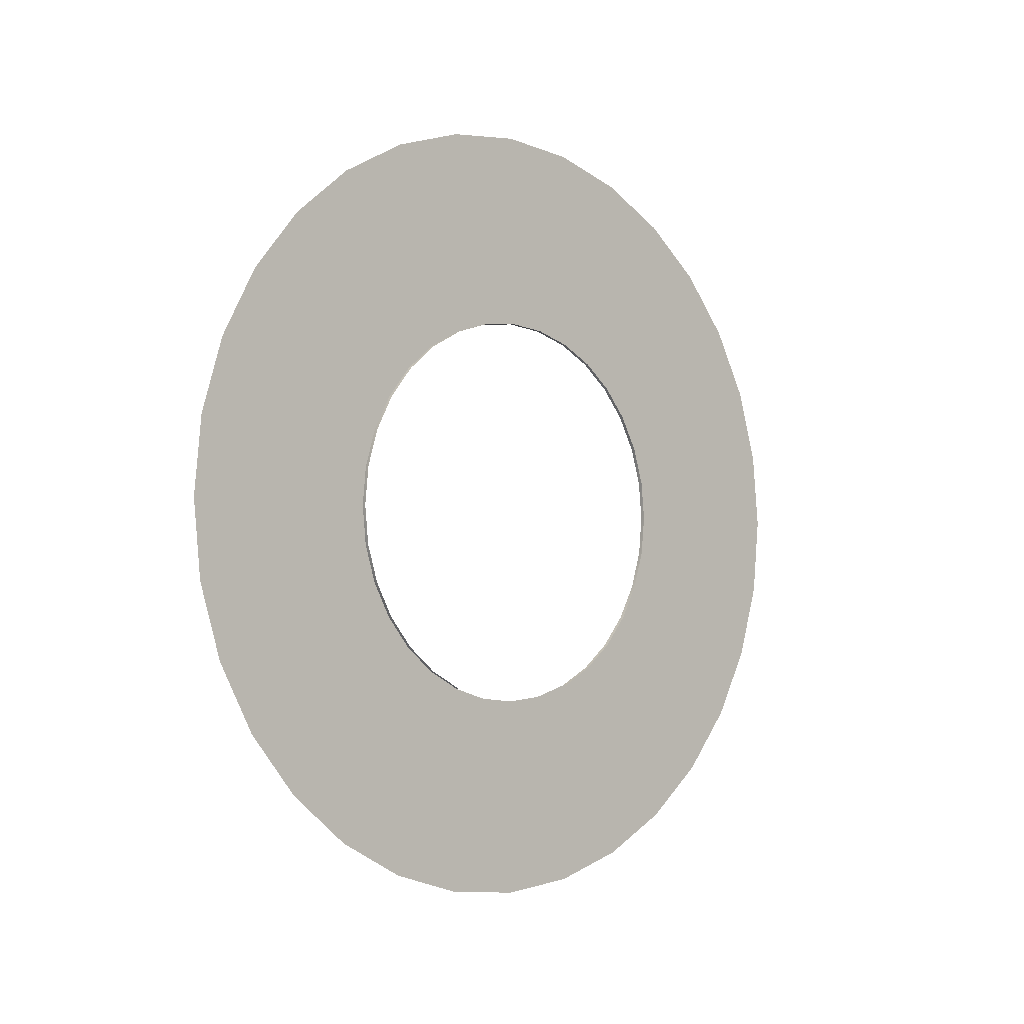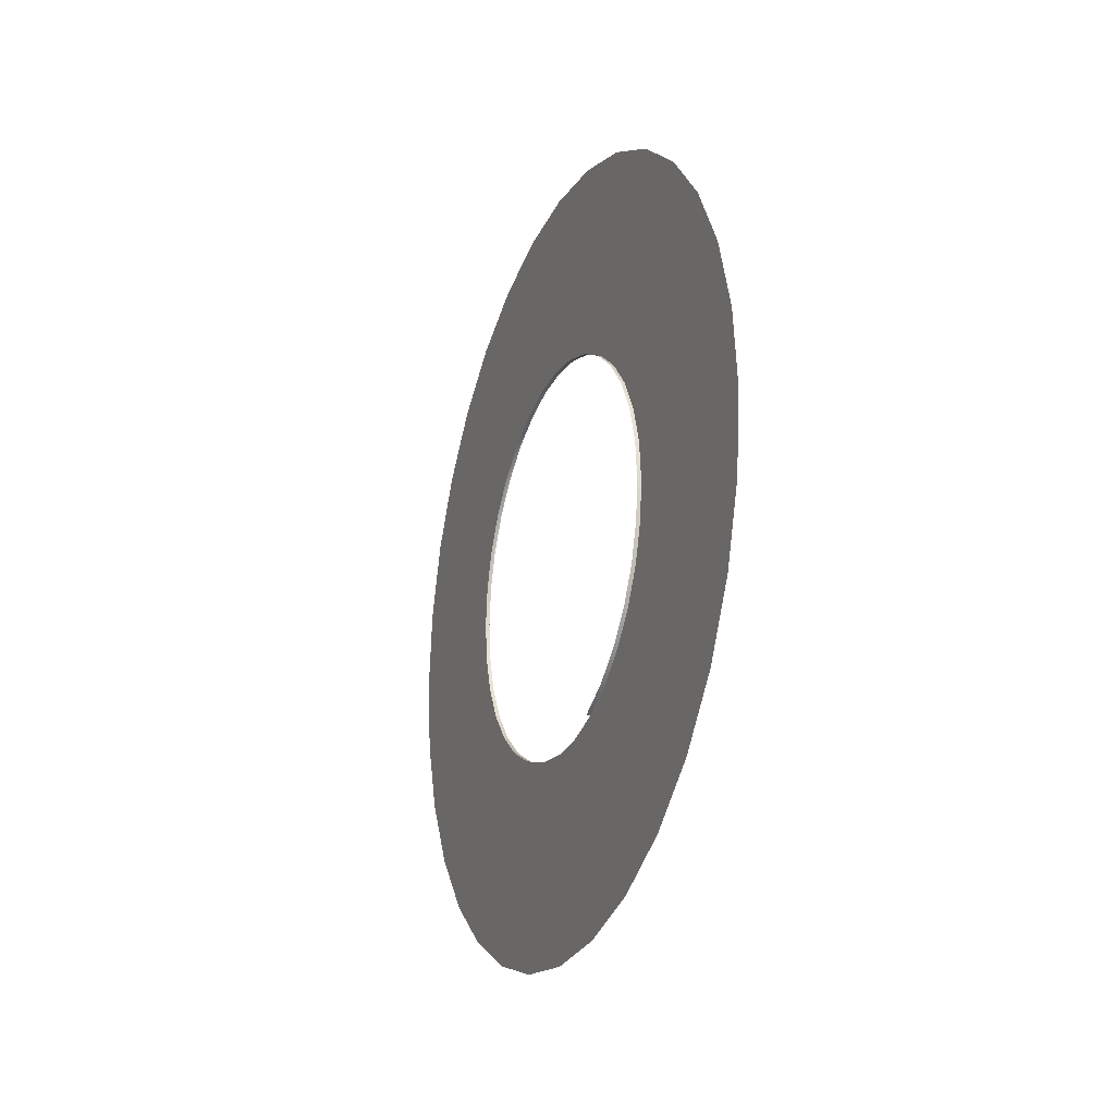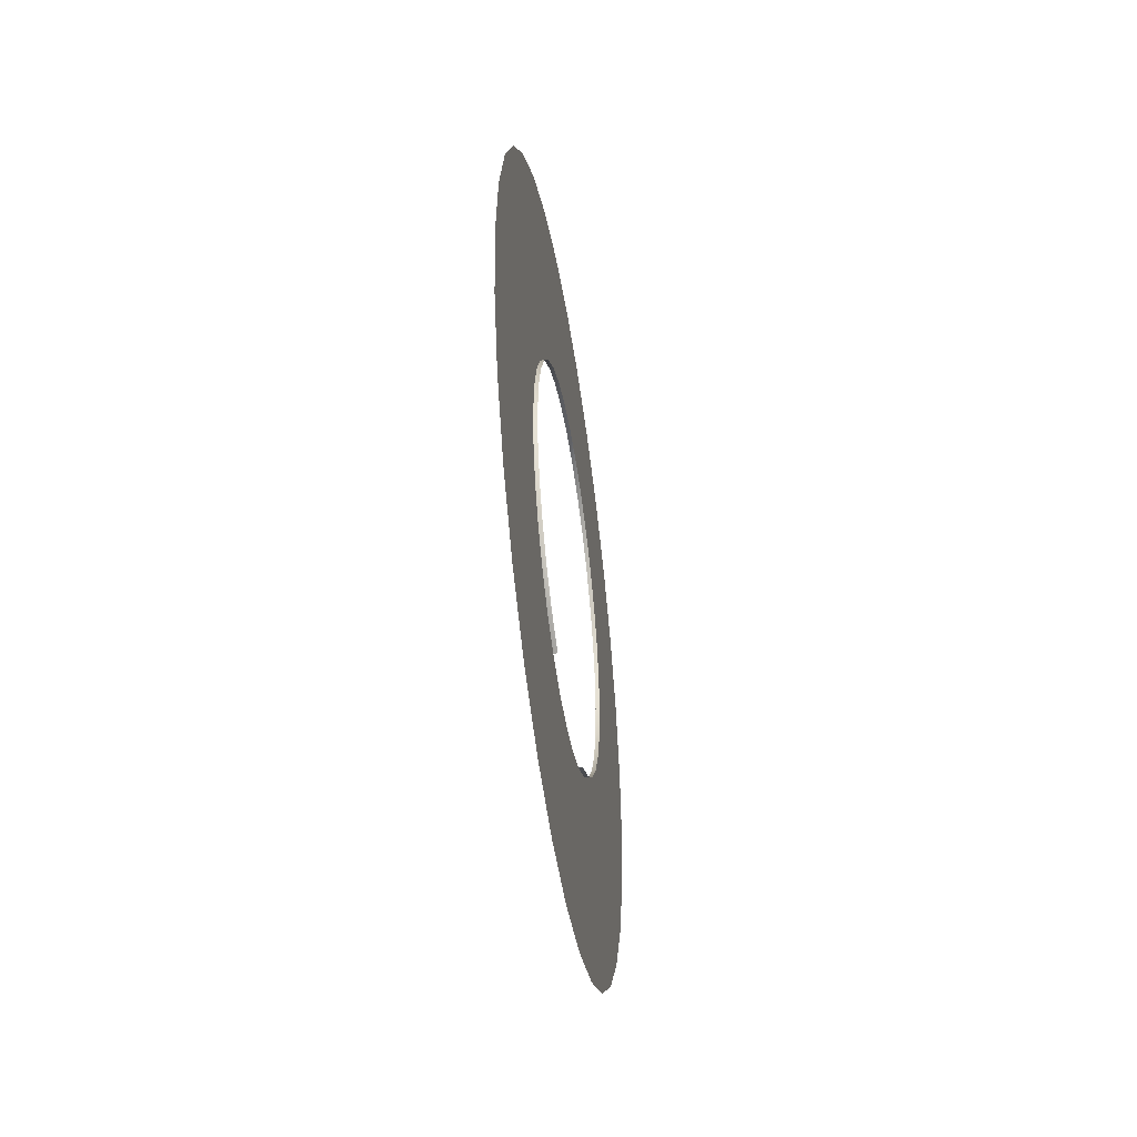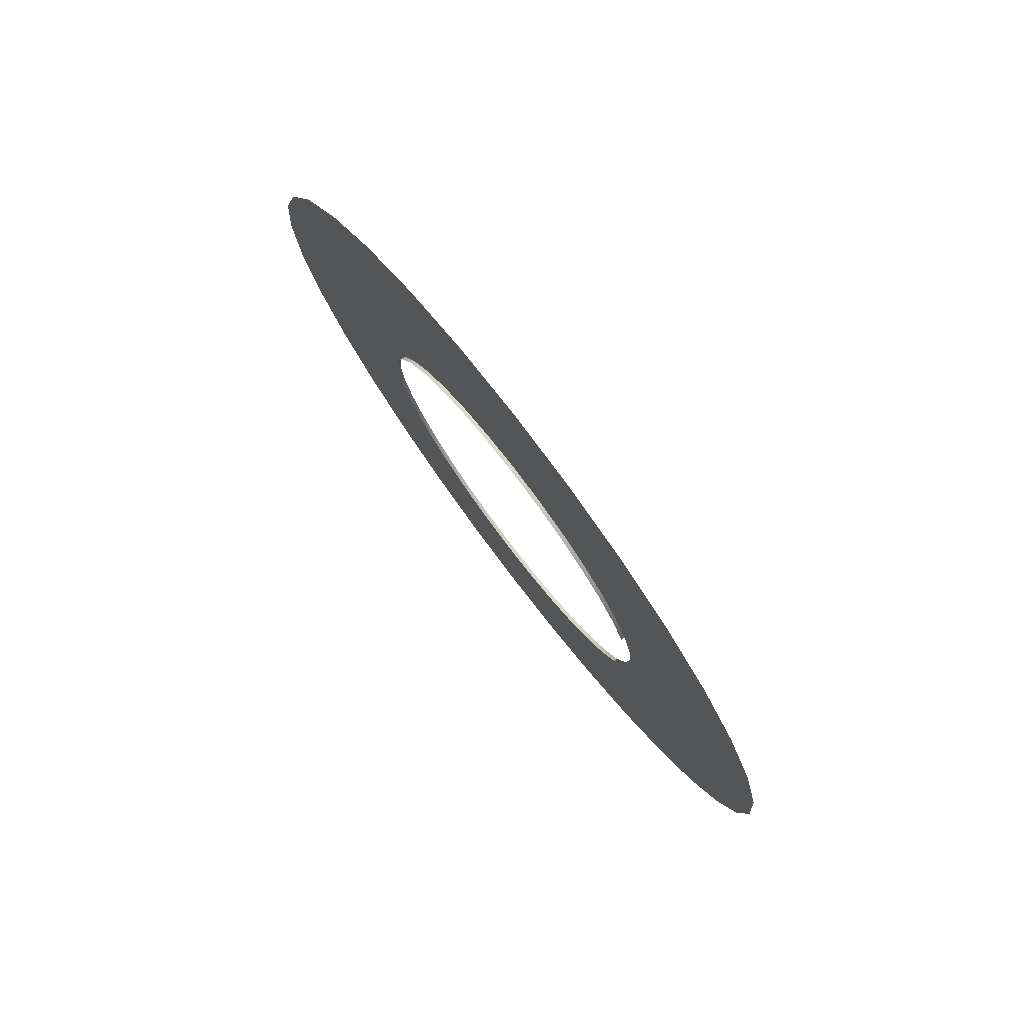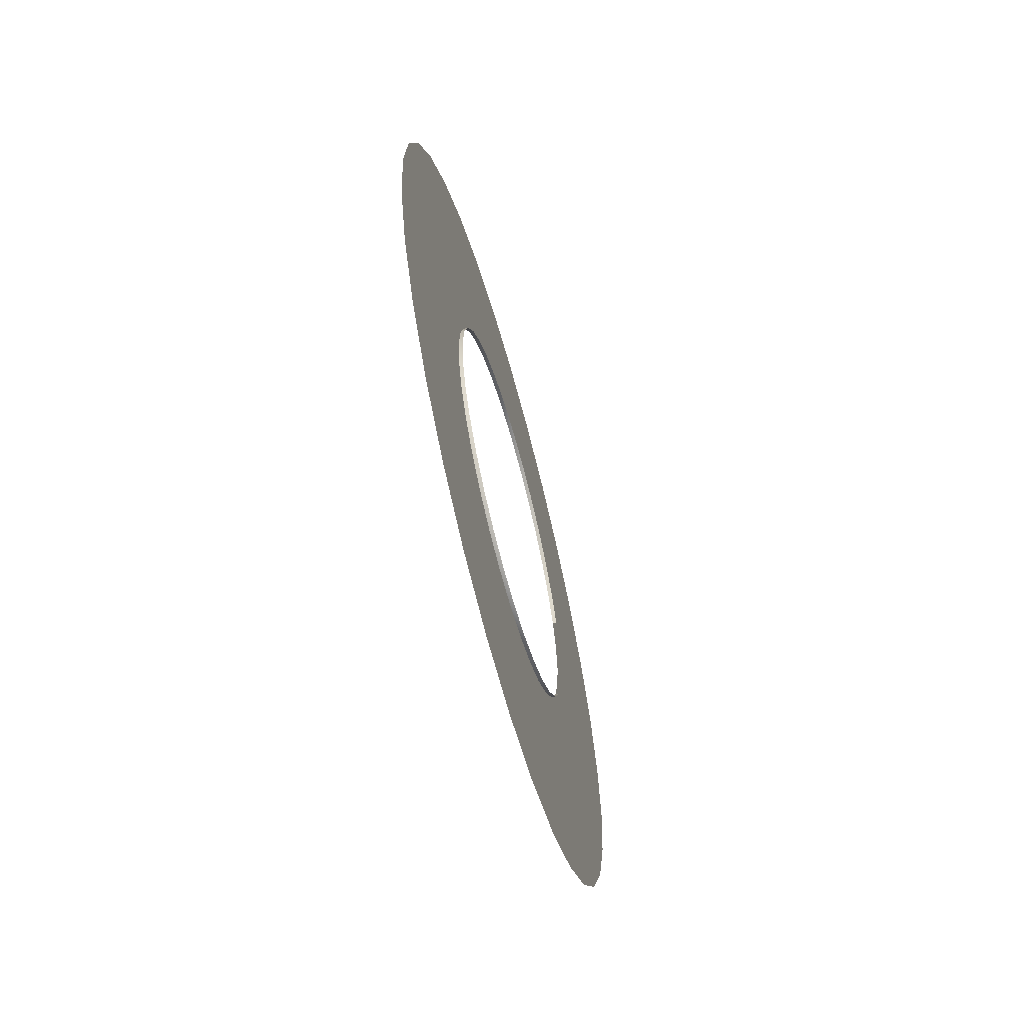
<metadata>
{"format":"obj","ext":"obj","renderer":"f3d","projection":"perspective","resolution":1024,"background":"white","views":[{"elev":-3.0,"azim":-132.7,"up":"+Y"},{"elev":-22.2,"azim":-21.5,"up":"+Y"},{"elev":-45.9,"azim":-171.5,"up":"+Y"},{"elev":77.9,"azim":-37.3,"up":"+Z"},{"elev":-63.4,"azim":-164.9,"up":"+Z"}]}
</metadata>
<code>
g atmosphere
v 0 0 0.25
v 0 0 0.5
v 0 0.09755 0.4904
v 0 0.04877 0.2452
v 0 0.1913 0.4619
v 0 0.09567 0.231
v 0 0.2778 0.4157
v 0 0.1389 0.2079
v 0 0.3536 0.3536
v 0 0.1768 0.1768
v 0 0.4157 0.2778
v 0 0.2079 0.1389
v 0 0.4619 0.1913
v 0 0.231 0.09567
v 0 0.4904 0.09755
v 0 0.2452 0.04877
v 0 0.5 0
v 0 0.25 0
v 0 0.4904 -0.09755
v 0 0.2452 -0.04877
v 0 0.4619 -0.1913
v 0 0.231 -0.09567
v 0 0.4157 -0.2778
v 0 0.2079 -0.1389
v 0 0.3536 -0.3536
v 0 0.1768 -0.1768
v 0 0.2778 -0.4157
v 0 0.1389 -0.2079
v 0 0.1913 -0.4619
v 0 0.09567 -0.231
v 0 0.09755 -0.4904
v 0 0.04877 -0.2452
v 0 0 -0.5
v 0 0 -0.25
v 0 -0.09755 -0.4904
v 0 -0.04877 -0.2452
v 0 -0.1913 -0.4619
v 0 -0.09567 -0.231
v 0 -0.2778 -0.4157
v 0 -0.1389 -0.2079
v 0 -0.3536 -0.3536
v 0 -0.1768 -0.1768
v 0 -0.4157 -0.2778
v 0 -0.2079 -0.1389
v 0 -0.4619 -0.1913
v 0 -0.231 -0.09567
v 0 -0.4904 -0.09755
v 0 -0.2452 -0.04877
v 0 -0.5 0
v 0 -0.25 0
v 0 -0.4904 0.09755
v 0 -0.2452 0.04877
v 0 -0.4619 0.1913
v 0 -0.231 0.09567
v 0 -0.4157 0.2778
v 0 -0.2079 0.1389
v 0 -0.3536 0.3536
v 0 -0.1768 0.1768
v 0 -0.2778 0.4157
v 0 -0.1389 0.2079
v 0 -0.1913 0.4619
v 0 -0.09567 0.231
v 0 -0.09755 0.4904
v 0 -0.04877 0.2452
v -0.005 0 0.25
v -0.005 0.04877 0.2452
v -0.005 0.09567 0.231
v -0.005 0.1389 0.2079
v -0.005 0.1768 0.1768
v -0.005 0.2079 0.1389
v -0.005 0.231 0.09567
v -0.005 0.2452 0.04877
v -0.005 0.25 0
v -0.005 0.2452 -0.04877
v -0.005 0.231 -0.09567
v -0.005 0.2079 -0.1389
v -0.005 0.1768 -0.1768
v -0.005 0.1389 -0.2079
v -0.005 0.09567 -0.231
v -0.005 0.04877 -0.2452
v -0.005 0 -0.25
v -0.005 -0.04877 -0.2452
v -0.005 -0.09567 -0.231
v -0.005 -0.1389 -0.2079
v -0.005 -0.1768 -0.1768
v -0.005 -0.2079 -0.1389
v -0.005 -0.231 -0.09567
v -0.005 -0.231 0.09567
v -0.005 -0.2079 0.1389
v -0.005 -0.1768 0.1768
v -0.005 -0.1389 0.2079
v -0.005 -0.09567 0.231
v -0.005 -0.04877 0.2452
f 1 65 66
f 1 4 3
f 5 3 4
f 4 6 5
f 7 5 6
f 6 8 7
f 9 7 8
f 8 10 9
f 11 9 10
f 10 12 11
f 13 11 12
f 12 14 13
f 15 13 14
f 14 16 15
f 17 15 16
f 16 18 17
f 19 17 18
f 18 20 19
f 21 19 20
f 20 22 21
f 23 21 22
f 22 24 23
f 25 23 24
f 24 26 25
f 27 25 26
f 26 28 27
f 29 27 28
f 28 30 29
f 31 29 30
f 30 32 31
f 33 31 32
f 32 34 33
f 35 33 34
f 34 36 35
f 37 35 36
f 36 38 37
f 39 37 38
f 38 40 39
f 41 39 40
f 40 42 41
f 43 41 42
f 42 44 43
f 45 43 44
f 44 46 45
f 47 45 46
f 46 48 47
f 49 47 48
f 48 50 49
f 51 49 50
f 50 52 51
f 53 51 52
f 52 54 53
f 55 53 54
f 54 56 55
f 57 55 56
f 56 58 57
f 59 57 58
f 58 60 59
f 61 59 60
f 60 62 61
f 63 61 62
f 62 64 63
f 2 63 64
f 64 1 2
f 65 1 64
f 64 93 65
f 93 64 62
f 62 92 93
f 92 62 60
f 60 91 92
f 91 60 58
f 58 90 91
f 90 58 56
f 56 89 90
f 89 56 54
f 54 88 89
f 87 46 44
f 44 86 87
f 86 44 42
f 42 85 86
f 85 42 40
f 40 84 85
f 84 40 38
f 38 83 84
f 83 38 36
f 36 82 83
f 82 36 34
f 34 81 82
f 81 34 32
f 32 80 81
f 80 32 30
f 30 79 80
f 79 30 28
f 28 78 79
f 78 28 26
f 26 77 78
f 77 26 24
f 24 76 77
f 76 24 22
f 22 75 76
f 75 22 20
f 20 74 75
f 74 20 18
f 18 73 74
f 73 18 16
f 16 72 73
f 72 16 14
f 14 71 72
f 71 14 12
f 12 70 71
f 70 12 10
f 10 69 70
f 69 10 8
f 8 68 69
f 68 8 6
f 6 67 68
f 67 6 4
f 4 66 67
f 66 4 1
f 3 2 1

</code>
